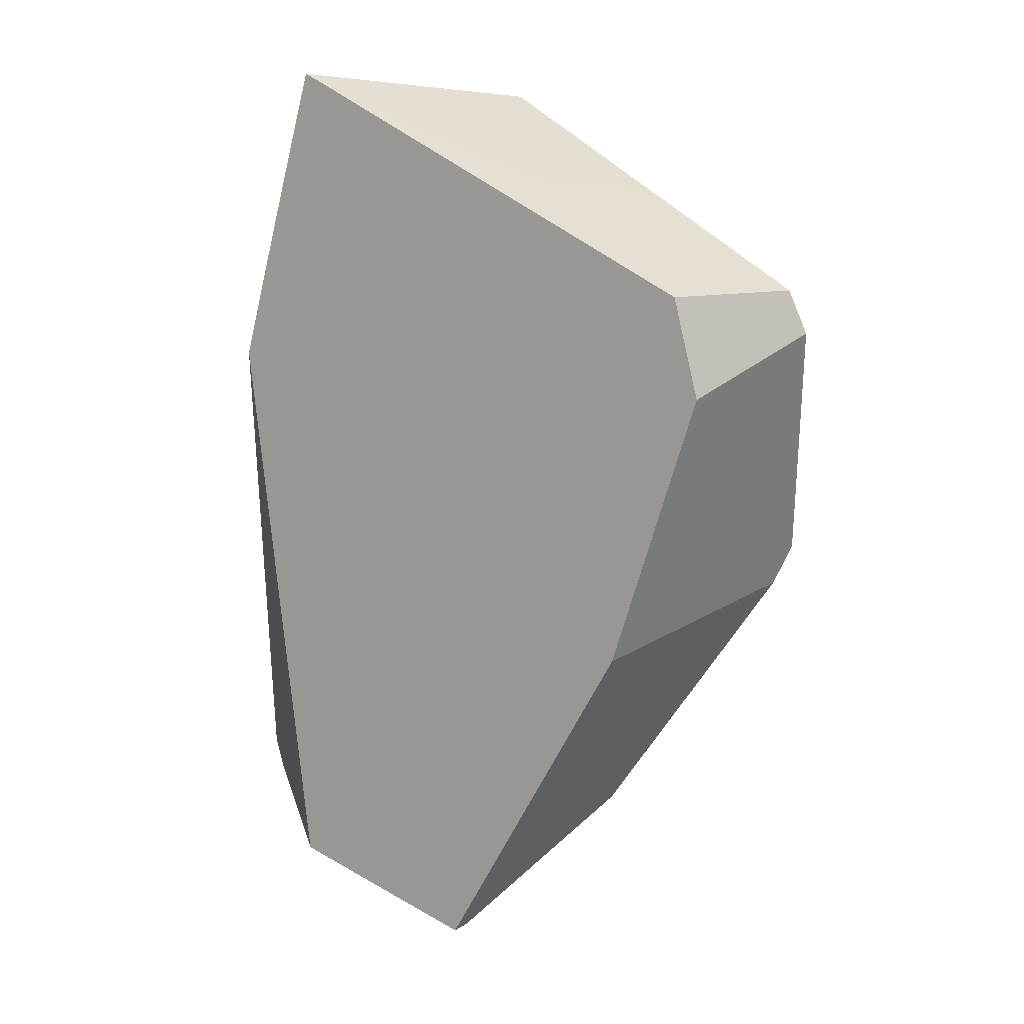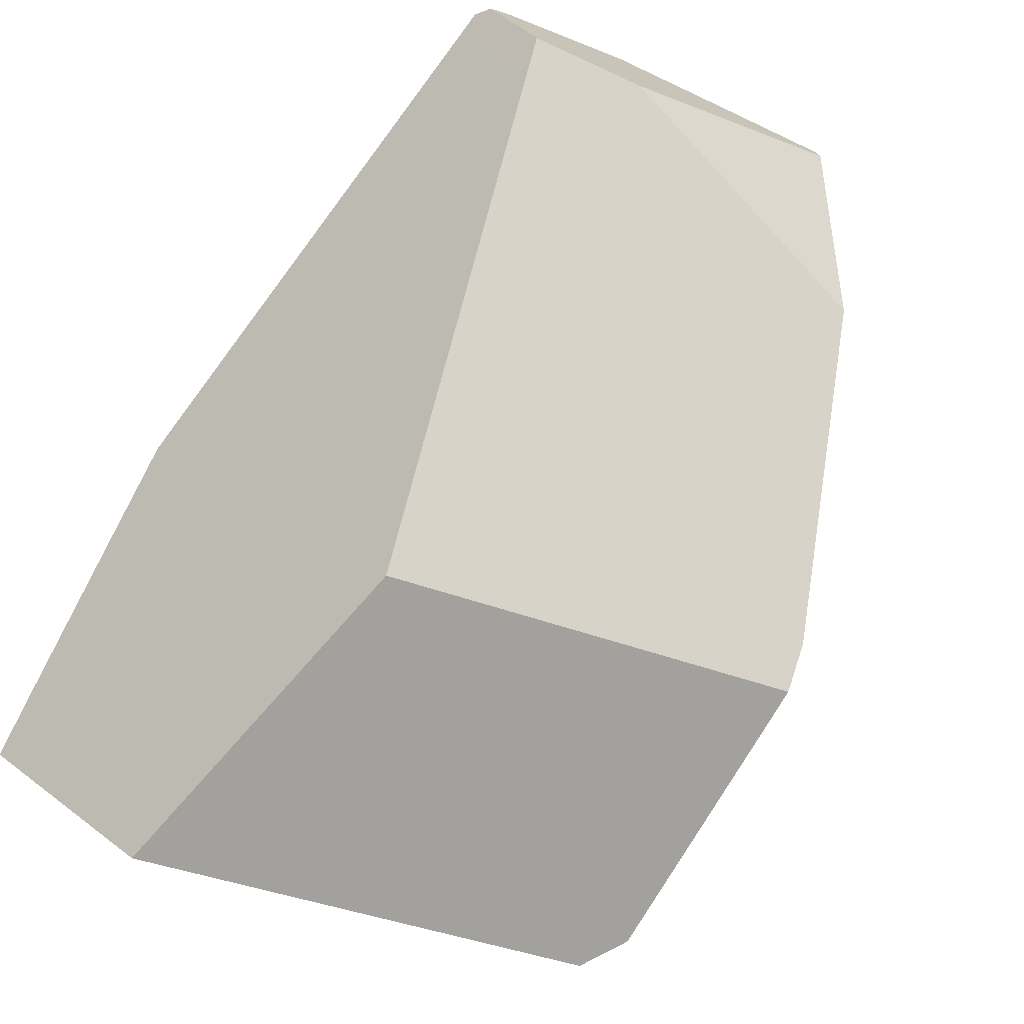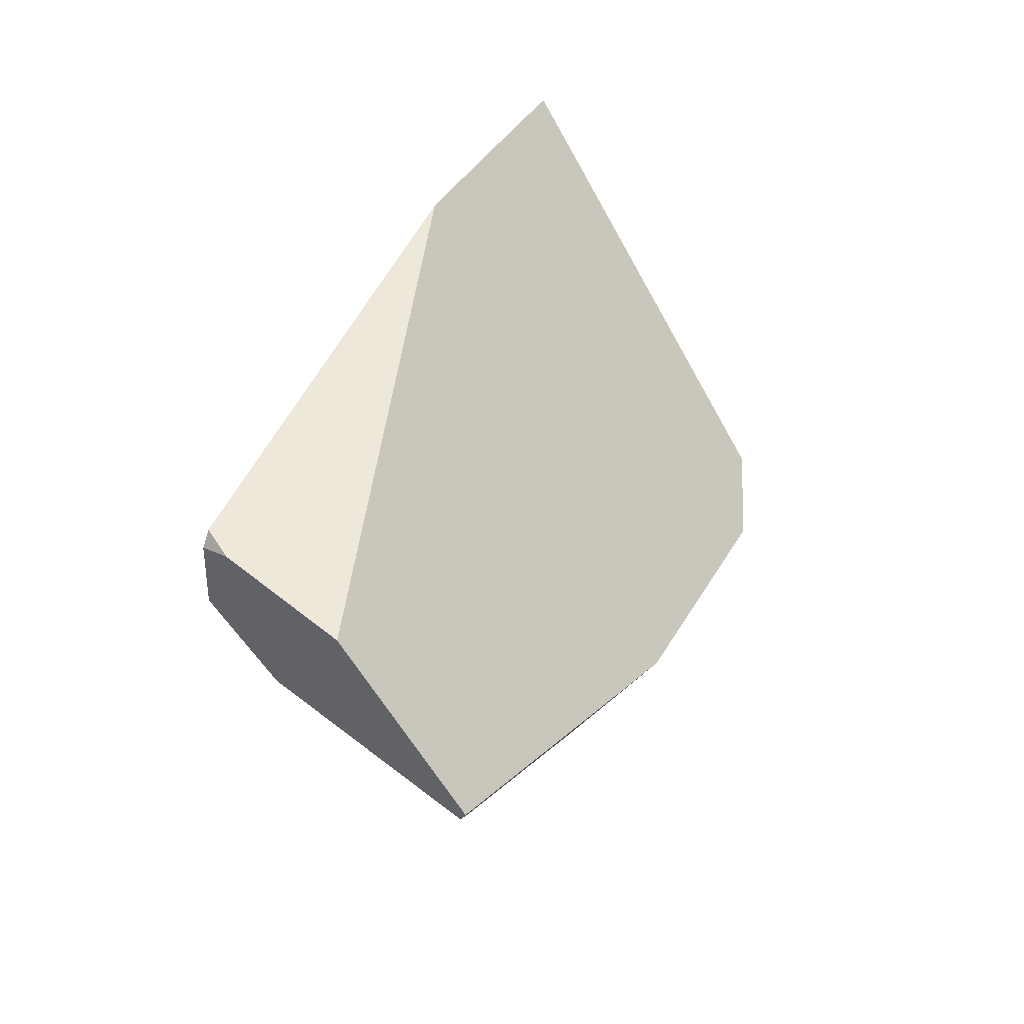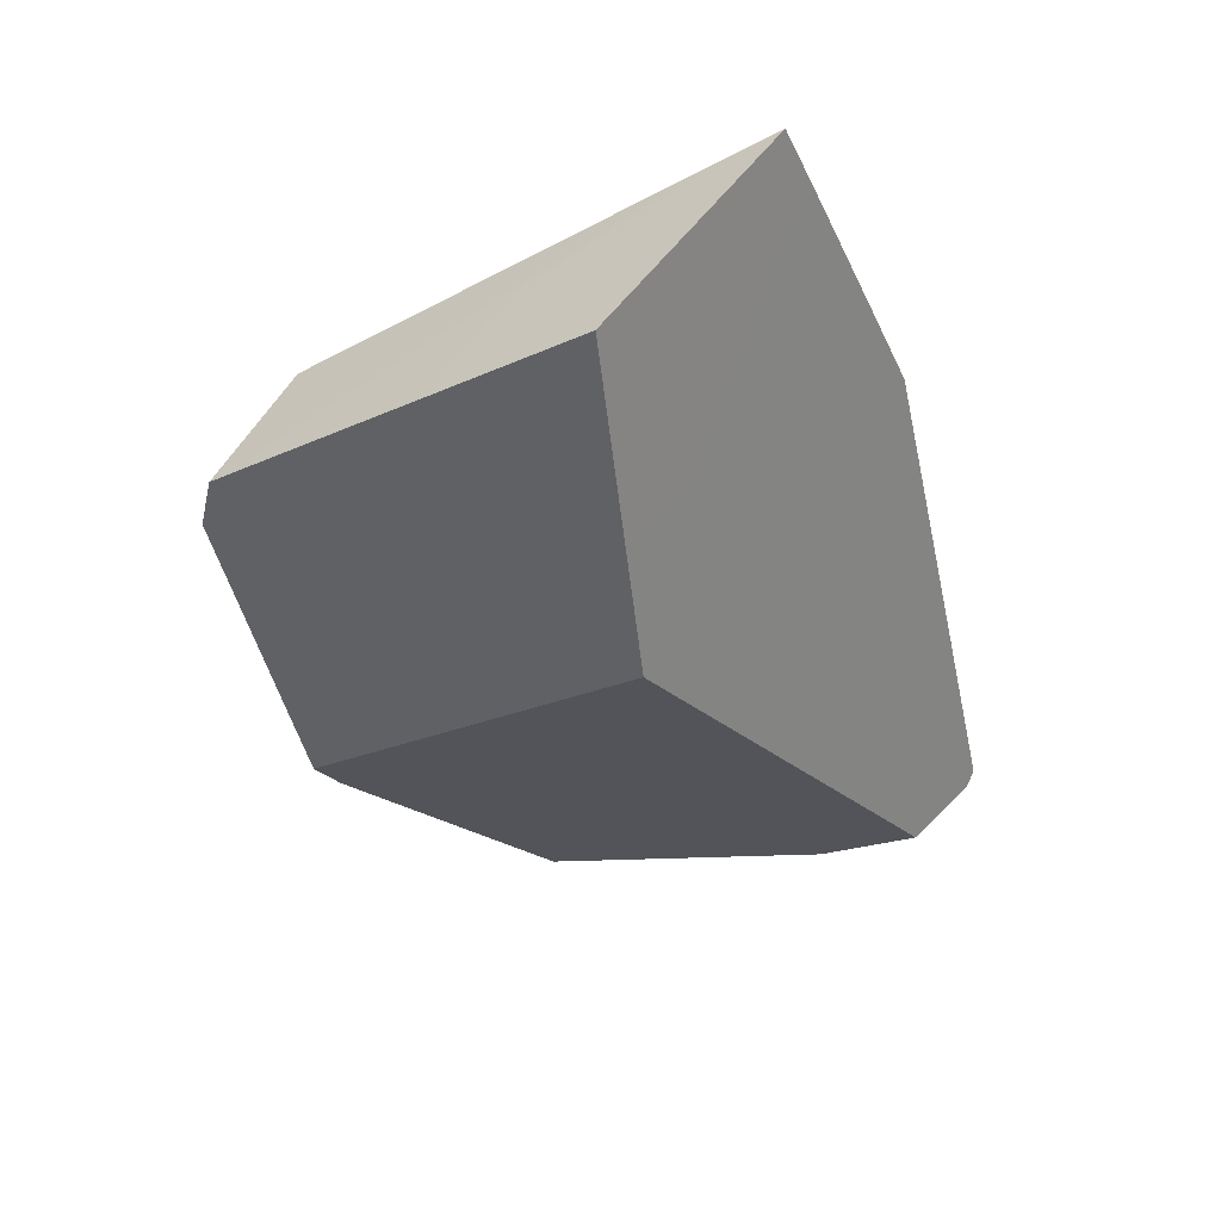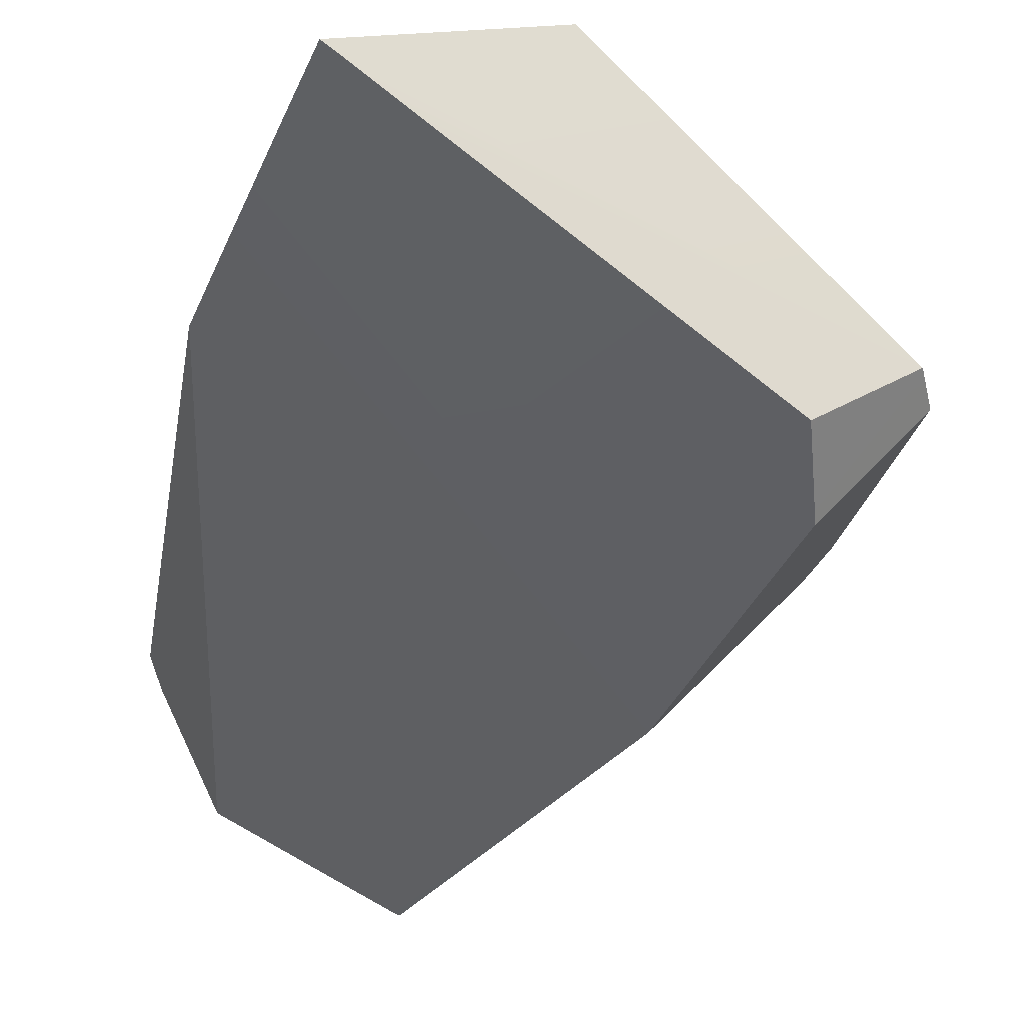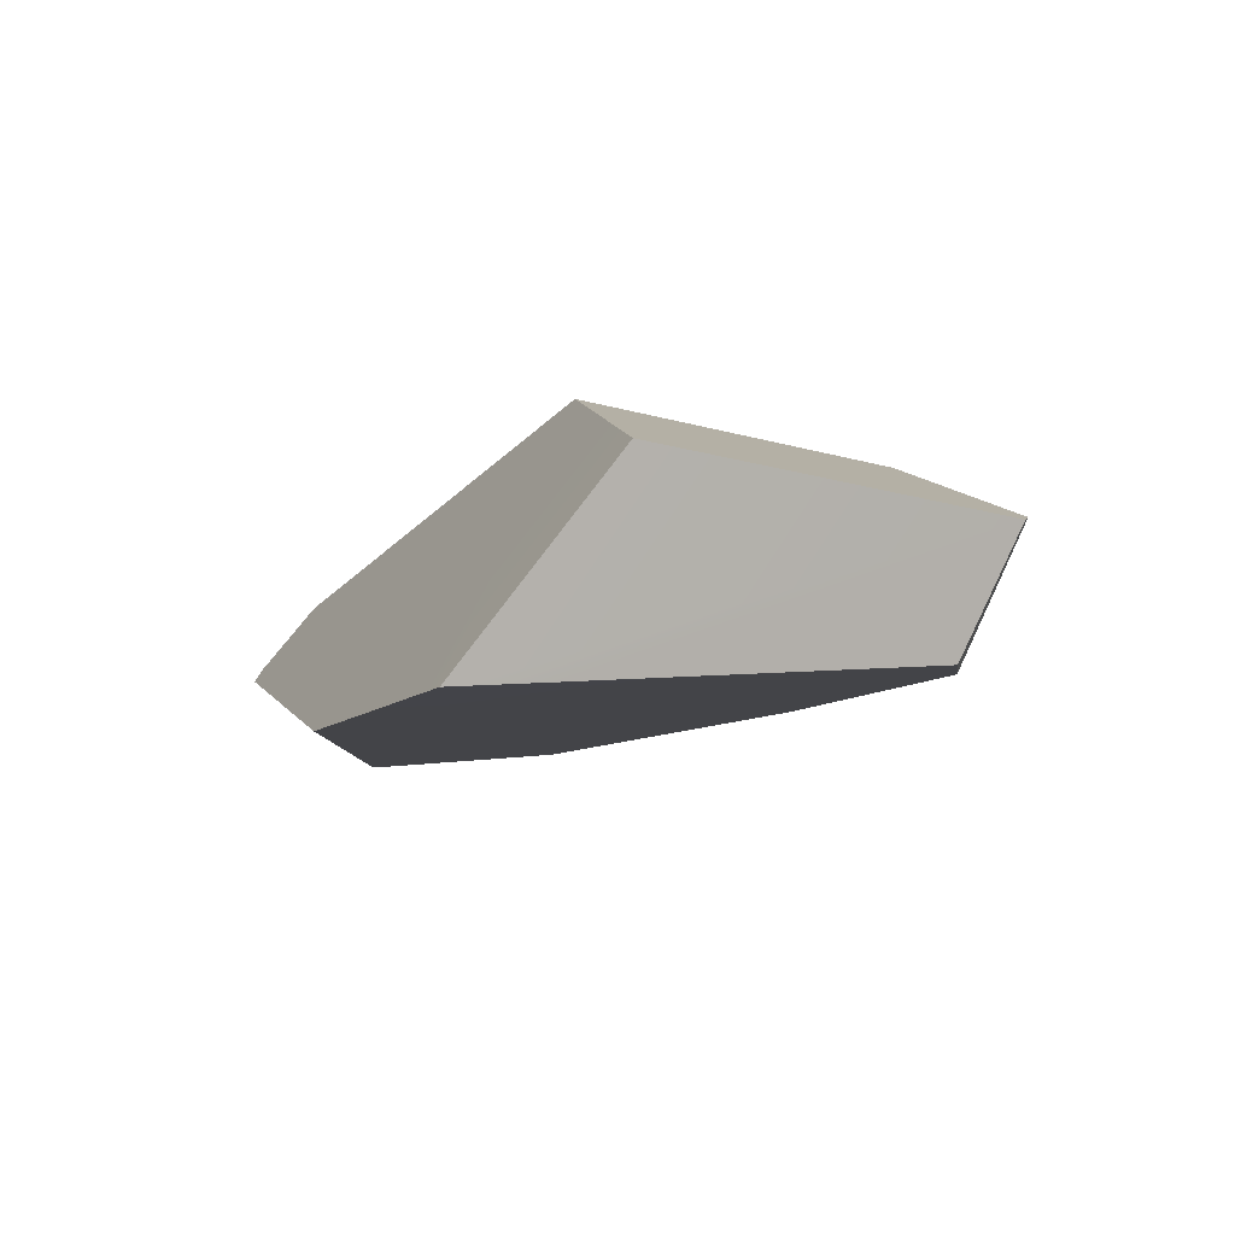
<metadata>
{"format":"obj","ext":"obj","renderer":"f3d","projection":"perspective","resolution":1024,"background":"white","views":[{"elev":-0.1,"azim":-164.8,"up":"+Y"},{"elev":65.1,"azim":-133.6,"up":"+Z"},{"elev":-46.5,"azim":115.7,"up":"+Y"},{"elev":62.0,"azim":-18.4,"up":"+Y"},{"elev":-62.1,"azim":174.8,"up":"+Z"},{"elev":73.0,"azim":158.1,"up":"+Y"}]}
</metadata>
<code>
g Sphere_cell.052_cell.004
v 0.01226 -0.3476 0.0243
v -0.1014 -0.2431 0.07553
v 0.09322 -0.24 0.1352
v -0.2853 0.1346 -0.06848
v -0.2821 0.1147 -0.05486
v -0.2129 0.08138 -0.1356
v -0.2639 9.825e-05 0.02335
v -0.1349 -0.118 -0.07422
v -0.2591 -0.02968 0.04374
v -0.2433 -0.05934 0.04626
v -0.2738 0.1669 -0.07777
v -0.04056 0.3414 0.002616
v -0.04847 0.1218 0.1197
v -0.2591 -0.02968 0.04374
v -0.2639 9.825e-05 0.02335
v -0.2821 0.1147 -0.05486
v -0.2787 0.1531 -0.0738
v -0.2853 0.1346 -0.06848
v -0.2787 0.1531 -0.0738
v -0.2853 0.1346 -0.06848
v -0.2129 0.08138 -0.1356
v -0.1982 0.157 -0.1461
v -0.2738 0.1669 -0.07777
v 0.01226 -0.3476 0.0243
v 0.01961 -0.3518 0.01647
v -0.1349 -0.118 -0.07422
v -0.1014 -0.2431 0.07553
v -0.2433 -0.05934 0.04626
v 0.1594 -0.2922 0.04507
v 0.186 0.1326 -0.03045
v 0.1628 0.2001 -0.05038
v 0.16 0.2083 -0.05281
v -0.1349 -0.118 -0.07422
v 0.07477 -0.3284 0.02768
v 0.02565 -0.3493 0.0176
v 0.01961 -0.3518 0.01647
v 0.1388 0.2697 -0.07088
v 0.04899 0.3108 -0.1048
v 0.1246 0.3107 -0.08294
v 0.111 0.3492 -0.0943
v 0.09789 0.3414 -0.09657
v -0.1982 0.157 -0.1461
v -0.2129 0.08138 -0.1356
v 0.186 0.1326 -0.03045
v 0.1594 -0.2922 0.04507
v 0.2098 -0.2291 0.1092
v 0.2128 -0.2227 0.1123
v 0.2202 -0.207 0.1199
v 0.195 0.04387 0.008918
v 0.2202 -0.207 0.1199
v 0.2128 -0.2227 0.1123
v 0.2119 -0.2138 0.1284
v 0.2098 -0.2291 0.1092
v 0.2098 -0.2291 0.1092
v 0.1594 -0.2922 0.04507
v 0.07477 -0.3284 0.02768
v 0.2119 -0.2138 0.1284
v 0.1579 -0.2056 0.1576
v 0.02565 -0.3493 0.0176
v 0.01226 -0.3476 0.0243
v 0.01961 -0.3518 0.01647
v 0.09322 -0.24 0.1352
v 0.111 0.3492 -0.0943
v -0.04847 0.1218 0.1197
v -0.04056 0.3414 0.002616
v 0.1246 0.3107 -0.08294
v 0.1388 0.2697 -0.07088
v 0.16 0.2083 -0.05281
v 0.1628 0.2001 -0.05038
v 0.186 0.1326 -0.03045
v 0.195 0.04387 0.008918
v 0.1579 -0.2056 0.1576
v 0.2119 -0.2138 0.1284
v 0.2202 -0.207 0.1199
v 0.09789 0.3414 -0.09657
v 0.111 0.3492 -0.0943
v -0.04056 0.3414 0.002616
v -0.2738 0.1669 -0.07777
v 0.04899 0.3108 -0.1048
v -0.1982 0.157 -0.1461
v -0.04847 0.1218 0.1197
v 0.1579 -0.2056 0.1576
v 0.09322 -0.24 0.1352
v -0.1014 -0.2431 0.07553
v -0.2591 -0.02968 0.04374
v -0.2433 -0.05934 0.04626
g Sphere_cell.052_cell.004_0
f 3 2 1
f 6 5 4
f 7 5 6
f 8 7 6
f 9 7 8
f 10 9 8
f 13 12 11
f 11 14 13
f 11 15 14
f 11 16 15
f 11 17 16
f 17 18 16
f 21 20 19
f 21 19 22
f 19 23 22
f 26 25 24
f 24 27 26
f 27 28 26
f 31 30 29
f 29 32 31
f 29 33 32
f 29 34 33
f 34 35 33
f 33 35 36
f 37 32 33
f 33 38 37
f 39 37 38
f 38 40 39
f 38 41 40
f 33 42 38
f 33 43 42
f 46 45 44
f 44 47 46
f 44 48 47
f 44 49 48
f 52 51 50
f 52 53 51
f 56 55 54
f 57 56 54
f 57 58 56
f 58 59 56
f 59 58 60
f 60 61 59
f 58 62 60
f 65 64 63
f 64 66 63
f 67 66 64
f 68 67 64
f 64 69 68
f 70 69 64
f 71 70 64
f 71 64 72
f 71 72 73
f 73 74 71
f 77 76 75
f 78 77 75
f 78 75 79
f 79 80 78
f 83 82 81
f 81 84 83
f 81 85 84
f 85 86 84

</code>
